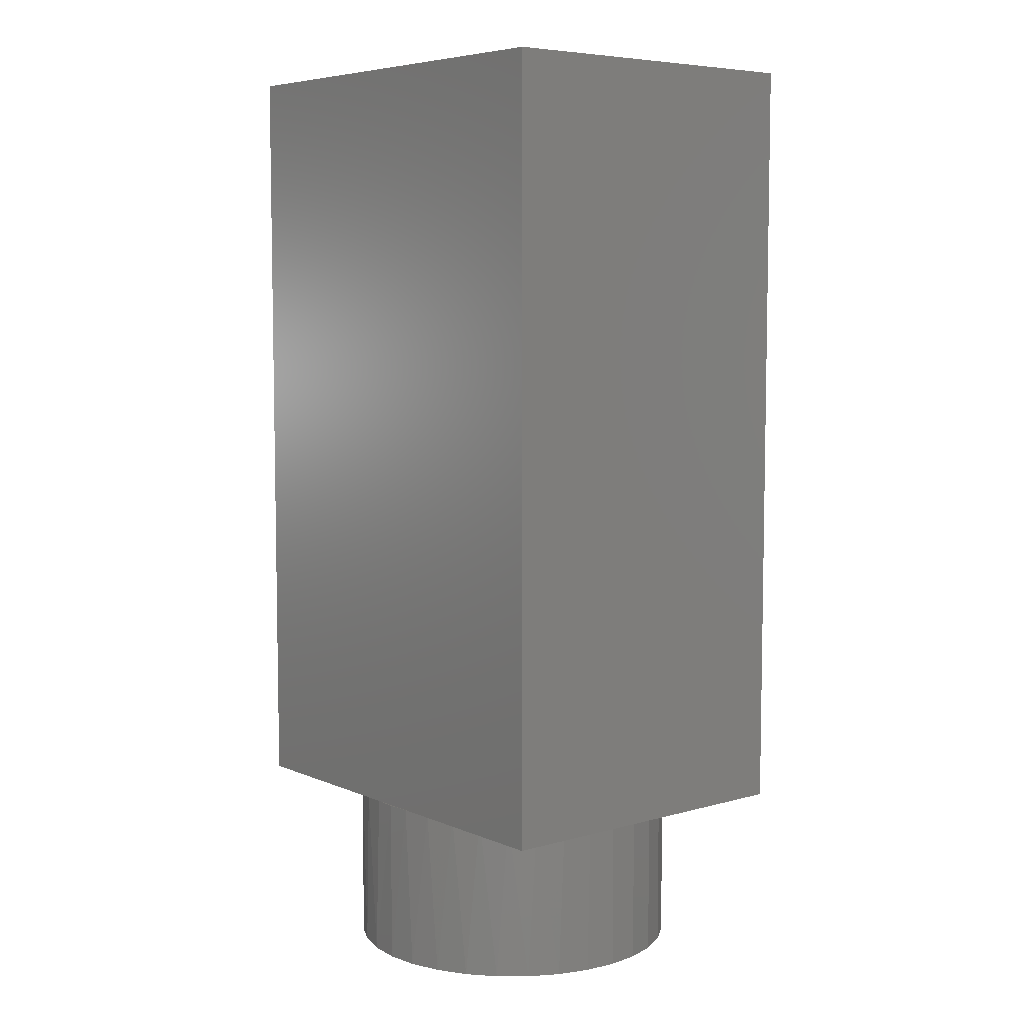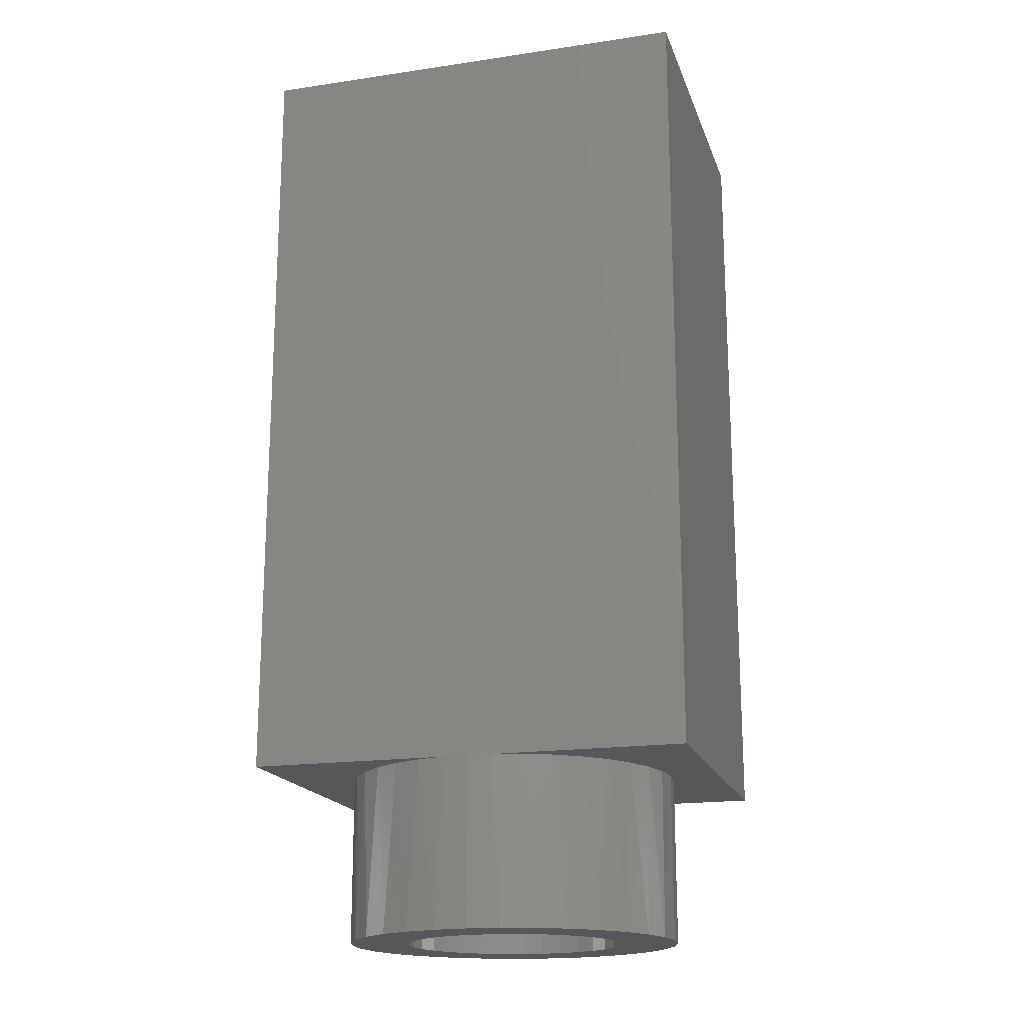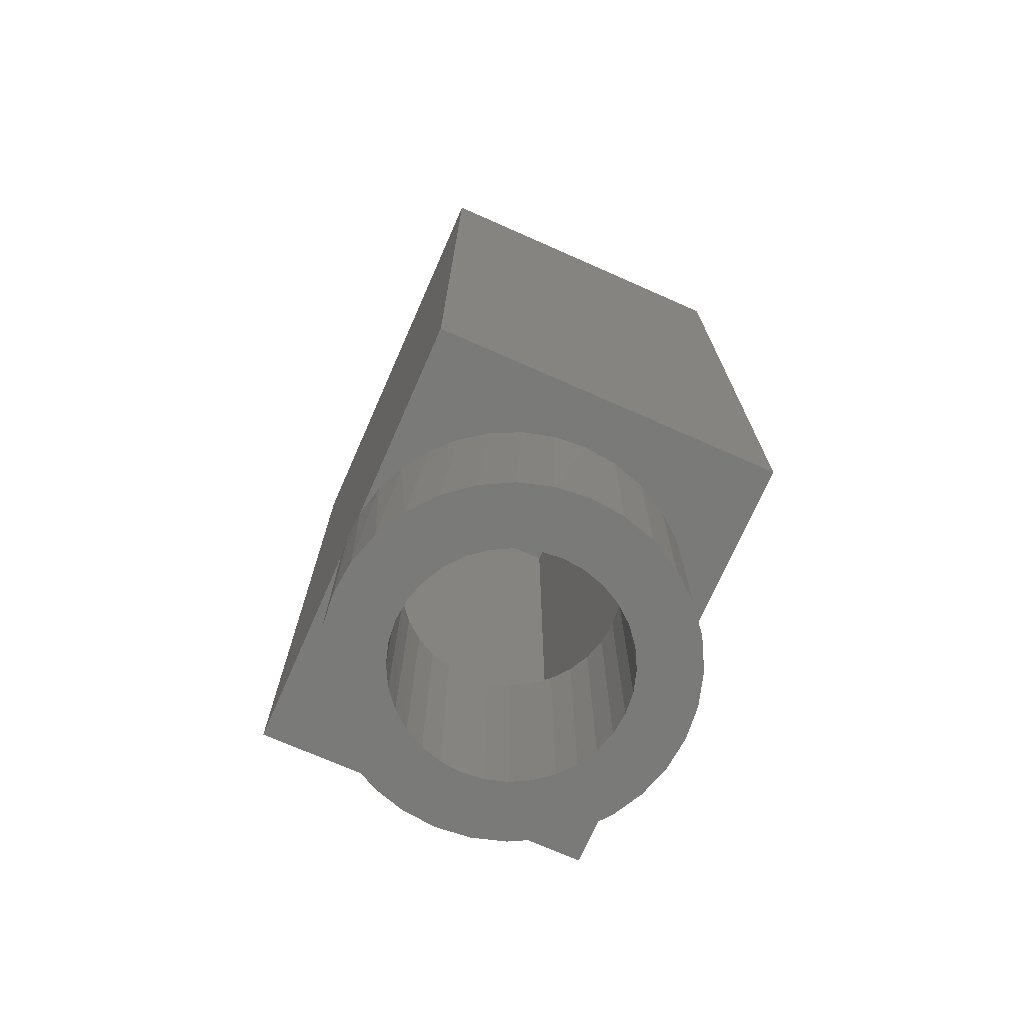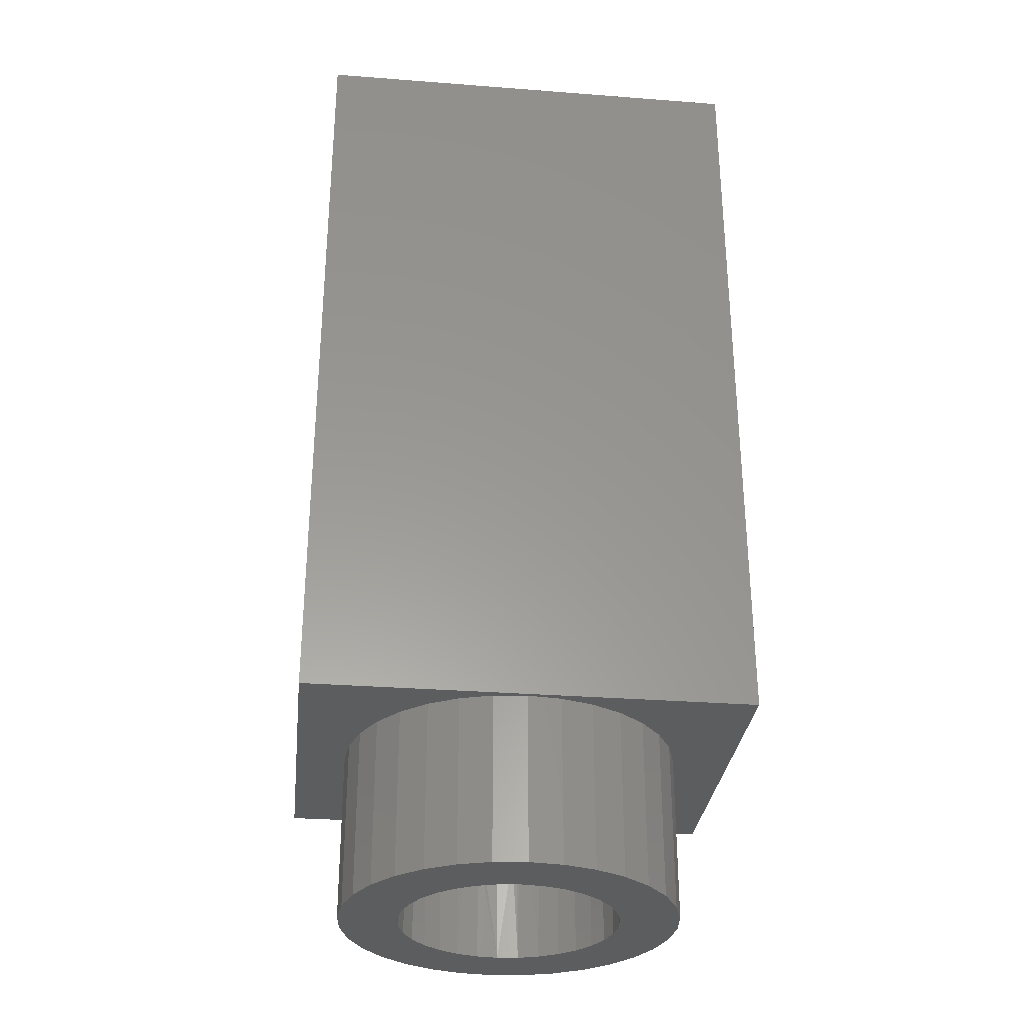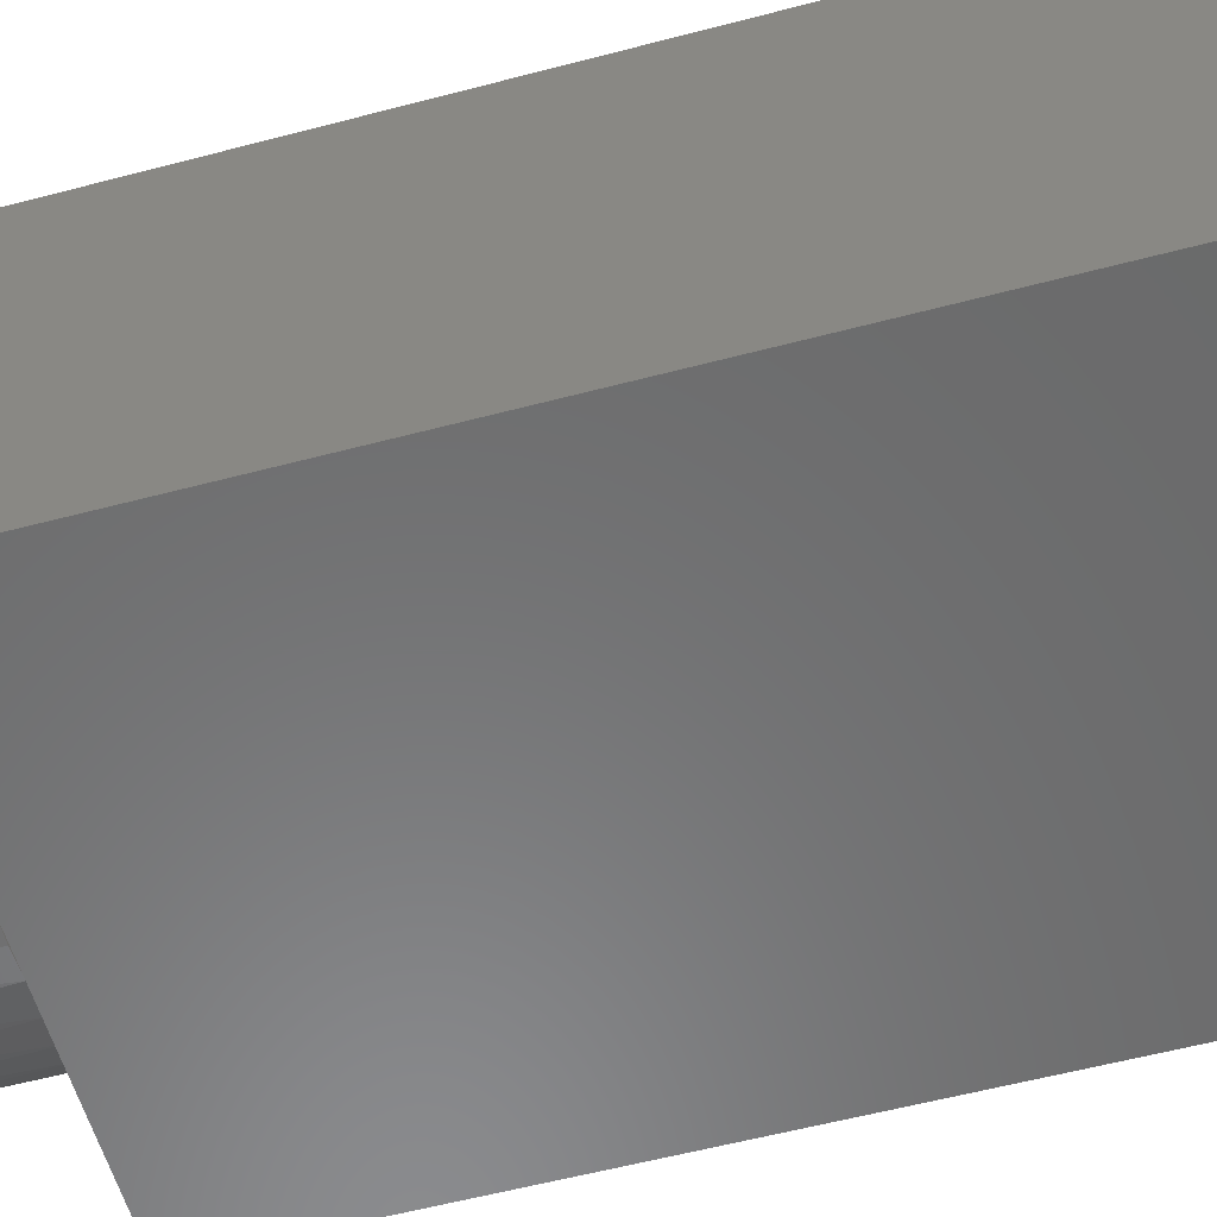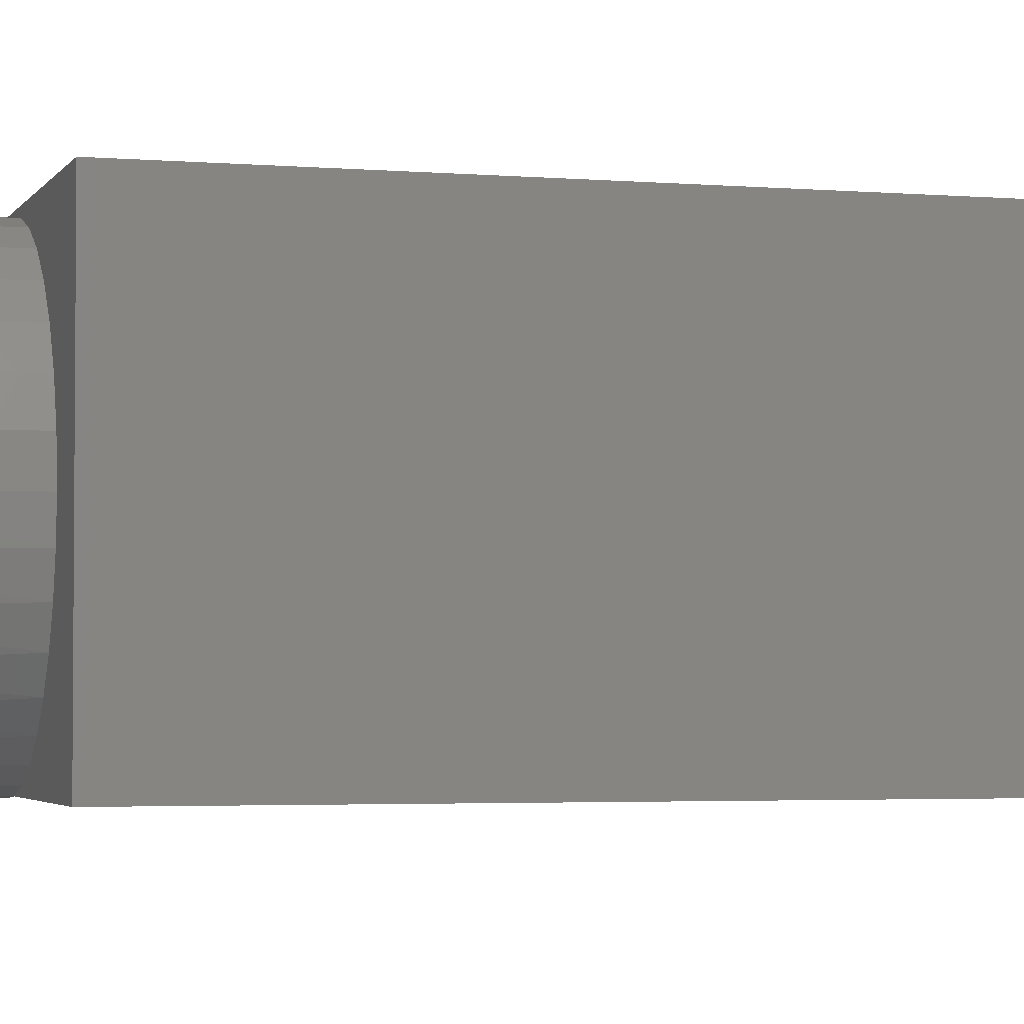
<metadata>
{"format":"stl","ext":"stl","renderer":"f3d","projection":"perspective","resolution":1024,"background":"white","views":[{"elev":6.5,"azim":-129.4,"up":"+Y"},{"elev":-18.1,"azim":-164.0,"up":"+Y"},{"elev":-72.8,"azim":-113.8,"up":"+Y"},{"elev":-31.0,"azim":-6.3,"up":"+Y"},{"elev":-56.7,"azim":105.5,"up":"+Z"},{"elev":-3.0,"azim":73.3,"up":"+Z"}]}
</metadata>
<code>
# stl→obj: 153 verts, 302 faces
v -0.03202 -0.75 0.08069
v -0.1102 -0.75 0.07456
v -0.04712 -0.75 0.07262
v -0.08426 -0.75 -0.01704
v -0.1302 -0.75 -0.02618
v -0.07929 -0.75 -0.03342
v -0.03202 -0.75 -0.08069
v -0.04712 -0.75 -0.07262
v -0.1102 -0.75 -0.07456
v -0.0935 -0.75 -0.0949
v -0.01564 -0.75 -0.08566
v 0.0963 -0.75 0.0949
v 0.01844 -0.75 0.08566
v 0.03482 -0.75 0.08069
v 0.113 -0.75 0.07456
v 0.04992 -0.75 0.07262
v 0.06315 -0.75 0.06176
v 0.113 -0.75 -0.07456
v 0.04992 -0.75 -0.07262
v 0.03482 -0.75 -0.08069
v 0.0963 -0.75 -0.0949
v 0.01844 -0.75 -0.08566
v 0.001398 -0.75 0.08734
v 0.07596 -0.75 0.1116
v 0.05276 -0.75 0.124
v 0.02758 -0.75 0.1316
v 0.001398 -0.75 0.1342
v -0.02479 -0.75 0.1316
v -0.04996 -0.75 0.124
v -0.07317 -0.75 0.1116
v -0.0935 -0.75 0.0949
v -0.01564 -0.75 0.08566
v 0.001398 -0.75 -0.08734
v -0.07317 -0.75 -0.1116
v -0.04996 -0.75 -0.124
v -0.02479 -0.75 -0.1316
v 0.001398 -0.75 -0.1342
v 0.02758 -0.75 -0.1316
v 0.05276 -0.75 -0.124
v 0.07596 -0.75 -0.1116
v -0.1328 -0.75 4.931e-17
v -0.08426 -0.75 0.01704
v -0.1302 -0.75 0.02618
v -0.07929 -0.75 0.03342
v -0.1226 -0.75 0.05136
v -0.07122 -0.75 0.04852
v -0.06036 -0.75 0.06176
v -0.08594 -0.75 2.922e-17
v -0.07122 -0.75 -0.04852
v -0.1226 -0.75 -0.05136
v -0.06036 -0.75 -0.06176
v 0.1254 -0.75 0.05136
v 0.07401 -0.75 0.04852
v 0.133 -0.75 0.02618
v 0.08209 -0.75 0.03342
v 0.1356 -0.75 -4.931e-17
v 0.08706 -0.75 0.01704
v 0.08873 -0.75 -1.125e-16
v 0.133 -0.75 -0.02618
v 0.08706 -0.75 -0.01704
v 0.08209 -0.75 -0.03342
v 0.1254 -0.75 -0.05136
v 0.07401 -0.75 -0.04852
v 0.06315 -0.75 -0.06176
v 0.001398 -0.5703 0.08734
v -0.01564 -0.5703 0.08566
v -0.03202 -0.5703 0.08069
v -0.04712 -0.5703 0.07262
v -0.06036 -0.5703 0.06176
v -0.07122 -0.5703 0.04852
v -0.07929 -0.5703 0.03342
v -0.08426 -0.5703 0.01704
v -0.08594 -0.5703 2.922e-17
v 0.01844 -0.5703 0.08566
v 0.03482 -0.5703 0.08069
v 0.04992 -0.5703 0.07262
v 0.06315 -0.5703 0.06176
v 0.07401 -0.5703 0.04852
v 0.08209 -0.5703 0.03342
v 0.08706 -0.5703 0.01704
v 0.08873 -0.5703 4.261e-17
v 0.01397 -0.6641 -0.08643
v 0.01696 -0.6641 -0.08594
v 0.01696 -0.5703 -0.08594
v 0.06402 -0.5703 -0.06087
v 0.0512 -0.5703 -0.07175
v 0.03653 -0.5703 -0.07996
v -0.01417 -0.6641 -0.08594
v -0.01417 -0.5703 -0.08594
v -0.03373 -0.5703 -0.07996
v -0.0484 -0.5703 -0.07175
v -0.06123 -0.5703 -0.06087
v -0.01776 -0.5703 -0.08521
v 0.02056 -0.5703 -0.08521
v 0.001398 -0.6641 -0.08734
v -0.01117 -0.6641 -0.08643
v 0.07453 -0.5703 -0.04775
v 0.08232 -0.5703 -0.03285
v 0.08712 -0.5703 -0.01673
v -0.07173 -0.5703 -0.04775
v -0.07952 -0.5703 -0.03285
v -0.08432 -0.5703 -0.01673
v -0.125 -0.04688 -0.08594
v -0.125 -0.5703 -0.08594
v 0.1328 -0.5703 -0.08594
v 0.1328 -0.04688 -0.08594
v -0.125 -0.5703 0.09046
v 0.1328 -0.5703 0.09046
v -0.125 -0.04688 0.09046
v 0.1328 -0.04688 0.09046
v 0.001398 -0.6172 -0.1328
v 0.001398 -0.6172 -0.1342
v -0.01792 -0.6172 -0.1328
v 0.02072 -0.6172 -0.1328
v -0.1719 -0.6172 -0.1328
v -0.04117 -0.6172 -0.1273
v -0.06307 -0.6172 -0.1177
v -0.08292 -0.6172 -0.1044
v -0.1001 -0.6172 -0.0878
v -0.1141 -0.6172 -0.06841
v -0.1244 -0.6172 -0.04685
v -0.1307 -0.6172 -0.0238
v -0.1719 -0.6172 0.1373
v -0.1328 -0.6172 4.931e-17
v -0.1302 -0.6172 0.02618
v -0.1226 -0.6172 0.05136
v -0.1102 -0.6172 0.07456
v -0.0935 -0.6172 0.0949
v -0.07317 -0.6172 0.1116
v -0.04996 -0.6172 0.124
v -0.02479 -0.6172 0.1316
v 0.001398 -0.6172 0.1342
v 0.1797 -0.6172 0.1373
v 0.1797 -0.6172 -0.1328
v 0.1335 -0.6172 -0.0238
v 0.1272 -0.6172 -0.04685
v 0.1169 -0.6172 -0.06841
v 0.1029 -0.6172 -0.0878
v 0.08572 -0.6172 -0.1044
v 0.06587 -0.6172 -0.1177
v 0.04397 -0.6172 -0.1273
v 0.02758 -0.6172 0.1316
v 0.05276 -0.6172 0.124
v 0.07596 -0.6172 0.1116
v 0.0963 -0.6172 0.0949
v 0.113 -0.6172 0.07456
v 0.1254 -0.6172 0.05136
v 0.133 -0.6172 0.02618
v 0.1356 -0.6172 -4.931e-17
v -0.1719 0 -0.1328
v 0.1797 1.952e-17 -0.1328
v -0.1719 1.5e-17 0.1373
v 0.1797 3.451e-17 0.1373
f 1 2 3
f 4 5 6
f 7 8 9
f 9 10 7
f 11 7 10
f 12 13 14
f 12 14 15
f 14 16 15
f 15 16 17
f 18 19 20
f 18 20 21
f 21 20 22
f 23 13 12
f 23 12 24
f 23 24 25
f 23 25 26
f 23 26 27
f 23 27 28
f 23 28 29
f 23 29 30
f 23 30 31
f 31 2 1
f 31 1 32
f 31 32 23
f 33 11 10
f 33 10 34
f 33 34 35
f 33 35 36
f 33 36 37
f 33 37 38
f 33 38 39
f 33 39 40
f 33 40 21
f 33 21 22
f 41 42 43
f 43 42 44
f 43 44 45
f 45 44 46
f 45 46 2
f 2 46 47
f 2 47 3
f 5 4 41
f 41 4 48
f 41 48 42
f 6 5 49
f 49 5 50
f 49 50 51
f 51 50 9
f 51 9 8
f 15 17 52
f 52 17 53
f 52 53 54
f 54 53 55
f 54 55 56
f 56 55 57
f 56 57 58
f 56 58 59
f 59 58 60
f 59 60 61
f 59 61 62
f 62 61 63
f 62 63 18
f 18 63 64
f 18 64 19
f 65 32 66
f 66 32 1
f 66 1 67
f 67 1 3
f 67 3 68
f 68 3 47
f 68 47 69
f 69 47 46
f 69 46 70
f 70 46 44
f 70 44 71
f 71 44 42
f 71 42 72
f 72 42 48
f 72 48 73
f 32 65 23
f 23 65 74
f 23 74 13
f 13 74 75
f 13 75 14
f 14 75 76
f 14 76 16
f 16 76 77
f 16 77 17
f 17 77 78
f 17 78 53
f 53 78 79
f 53 79 55
f 55 79 80
f 55 80 57
f 57 80 81
f 57 81 58
f 82 22 83
f 22 84 83
f 85 64 63
f 64 85 86
f 86 19 64
f 19 86 87
f 87 20 19
f 11 88 89
f 8 7 90
f 91 8 90
f 51 8 91
f 92 51 91
f 49 51 92
f 93 90 7
f 93 7 11
f 93 11 89
f 94 84 22
f 94 22 20
f 94 20 87
f 33 22 82
f 33 82 95
f 33 95 96
f 33 96 88
f 33 88 11
f 85 63 97
f 97 63 61
f 97 61 98
f 98 61 60
f 98 60 99
f 99 60 58
f 99 58 81
f 92 100 49
f 49 100 101
f 49 101 6
f 6 101 102
f 6 102 4
f 4 102 73
f 4 73 48
f 89 88 96
f 89 96 95
f 89 95 82
f 89 82 83
f 89 83 84
f 103 104 93
f 103 93 89
f 103 89 84
f 103 84 94
f 103 94 105
f 103 105 106
f 104 107 73
f 104 73 102
f 104 102 101
f 104 101 100
f 104 100 92
f 104 92 91
f 104 91 90
f 104 90 93
f 107 65 66
f 107 66 67
f 107 67 68
f 107 68 69
f 107 69 70
f 107 70 71
f 107 71 72
f 107 72 73
f 108 105 81
f 108 81 80
f 108 80 79
f 108 79 78
f 108 78 77
f 108 77 76
f 108 76 75
f 108 75 74
f 108 74 65
f 108 65 107
f 105 94 87
f 105 87 86
f 105 86 85
f 105 85 97
f 105 97 98
f 105 98 99
f 105 99 81
f 109 107 103
f 103 107 104
f 109 103 110
f 110 103 106
f 106 105 110
f 110 105 108
f 110 108 109
f 109 108 107
f 111 112 113
f 112 111 114
f 115 113 116
f 115 116 117
f 115 117 118
f 115 118 119
f 115 119 120
f 115 120 121
f 115 121 122
f 123 115 122
f 123 122 124
f 123 124 125
f 123 125 126
f 123 126 127
f 123 127 128
f 123 128 129
f 123 129 130
f 123 130 131
f 123 131 132
f 123 132 133
f 134 135 136
f 134 136 137
f 134 137 138
f 134 138 139
f 134 139 140
f 134 140 141
f 134 141 114
f 133 132 142
f 133 142 143
f 133 143 144
f 133 144 145
f 133 145 146
f 133 146 147
f 133 147 148
f 133 148 149
f 133 149 135
f 133 135 134
f 150 151 134
f 150 134 114
f 150 114 111
f 150 111 113
f 150 113 115
f 59 62 136
f 137 136 62
f 62 18 137
f 138 137 18
f 18 21 138
f 139 138 21
f 21 40 139
f 139 40 140
f 140 40 39
f 140 39 141
f 141 39 38
f 114 141 38
f 36 35 116
f 117 116 35
f 35 34 117
f 118 117 34
f 34 10 118
f 118 10 119
f 119 10 9
f 119 9 120
f 120 9 50
f 120 50 121
f 121 50 5
f 149 56 135
f 135 56 59
f 135 59 136
f 114 38 112
f 112 38 37
f 112 37 113
f 113 37 36
f 113 36 116
f 41 124 5
f 5 124 122
f 5 122 121
f 124 41 125
f 125 41 43
f 125 43 126
f 126 43 45
f 126 45 127
f 127 45 2
f 127 2 128
f 128 2 31
f 128 31 129
f 129 31 30
f 129 30 130
f 130 30 29
f 130 29 131
f 131 29 28
f 131 28 132
f 132 28 27
f 132 27 142
f 142 27 26
f 142 26 143
f 143 26 25
f 143 25 144
f 144 25 24
f 144 24 145
f 145 24 12
f 145 12 146
f 146 12 15
f 146 15 147
f 147 15 52
f 147 52 148
f 148 52 54
f 148 54 149
f 149 54 56
f 150 152 151
f 151 152 153
f 152 150 123
f 123 150 115
f 153 152 133
f 133 152 123
f 151 153 134
f 134 153 133

</code>
